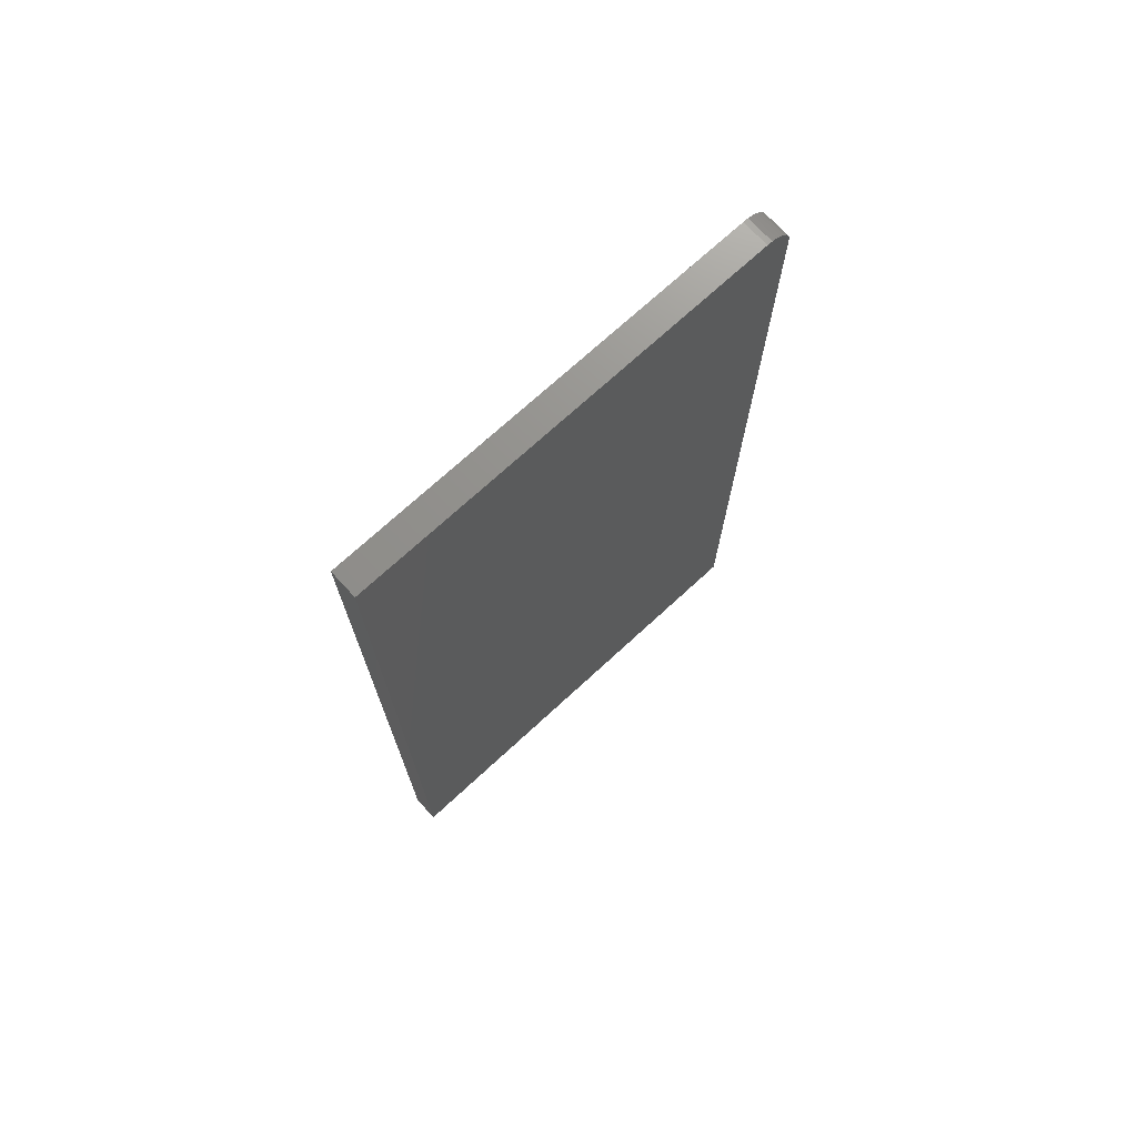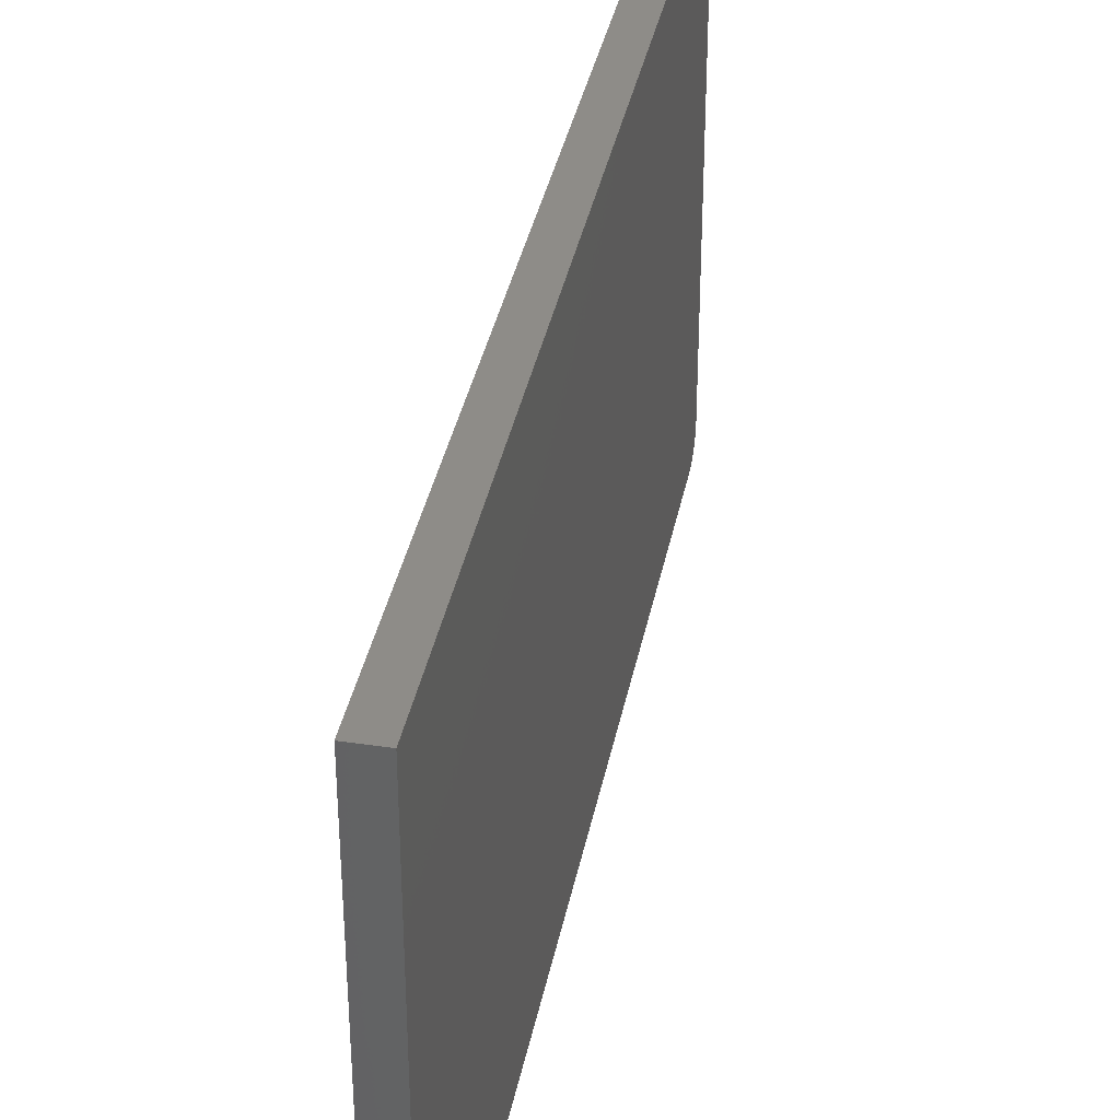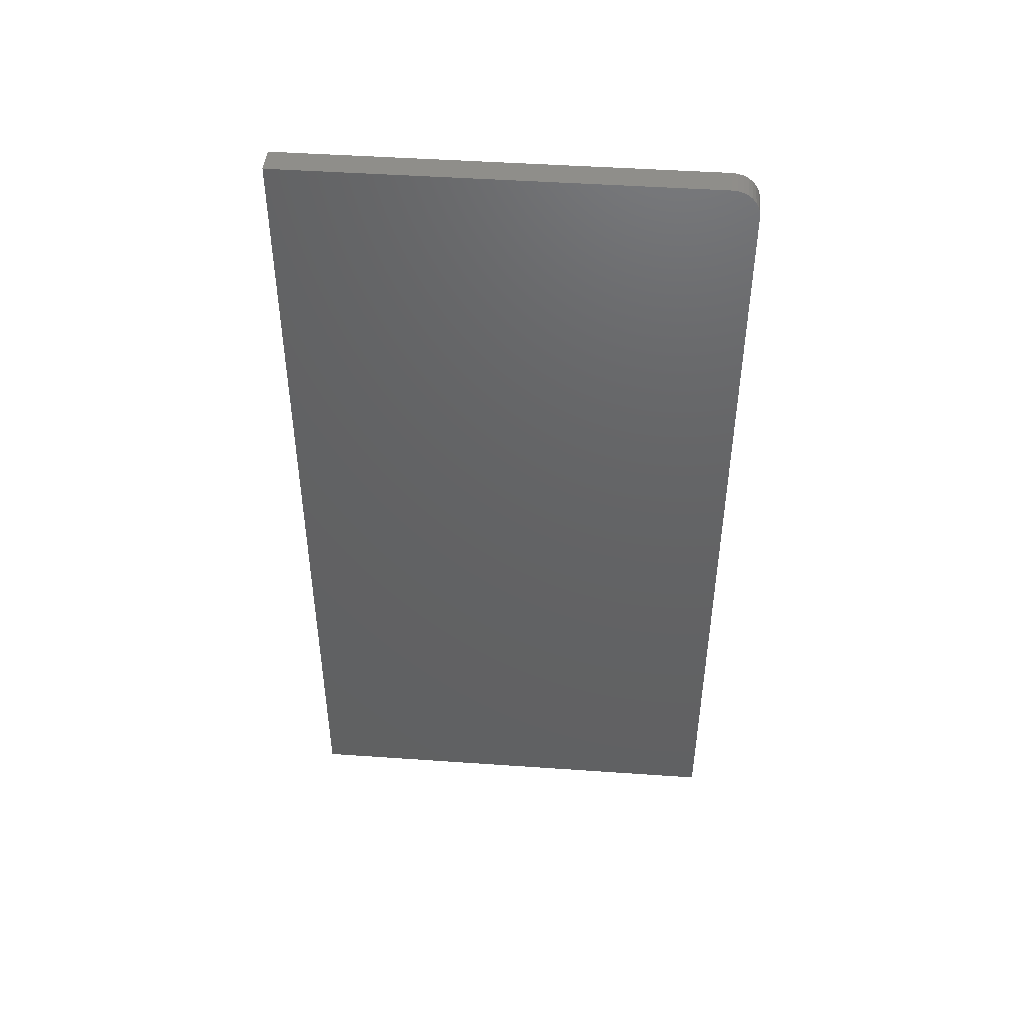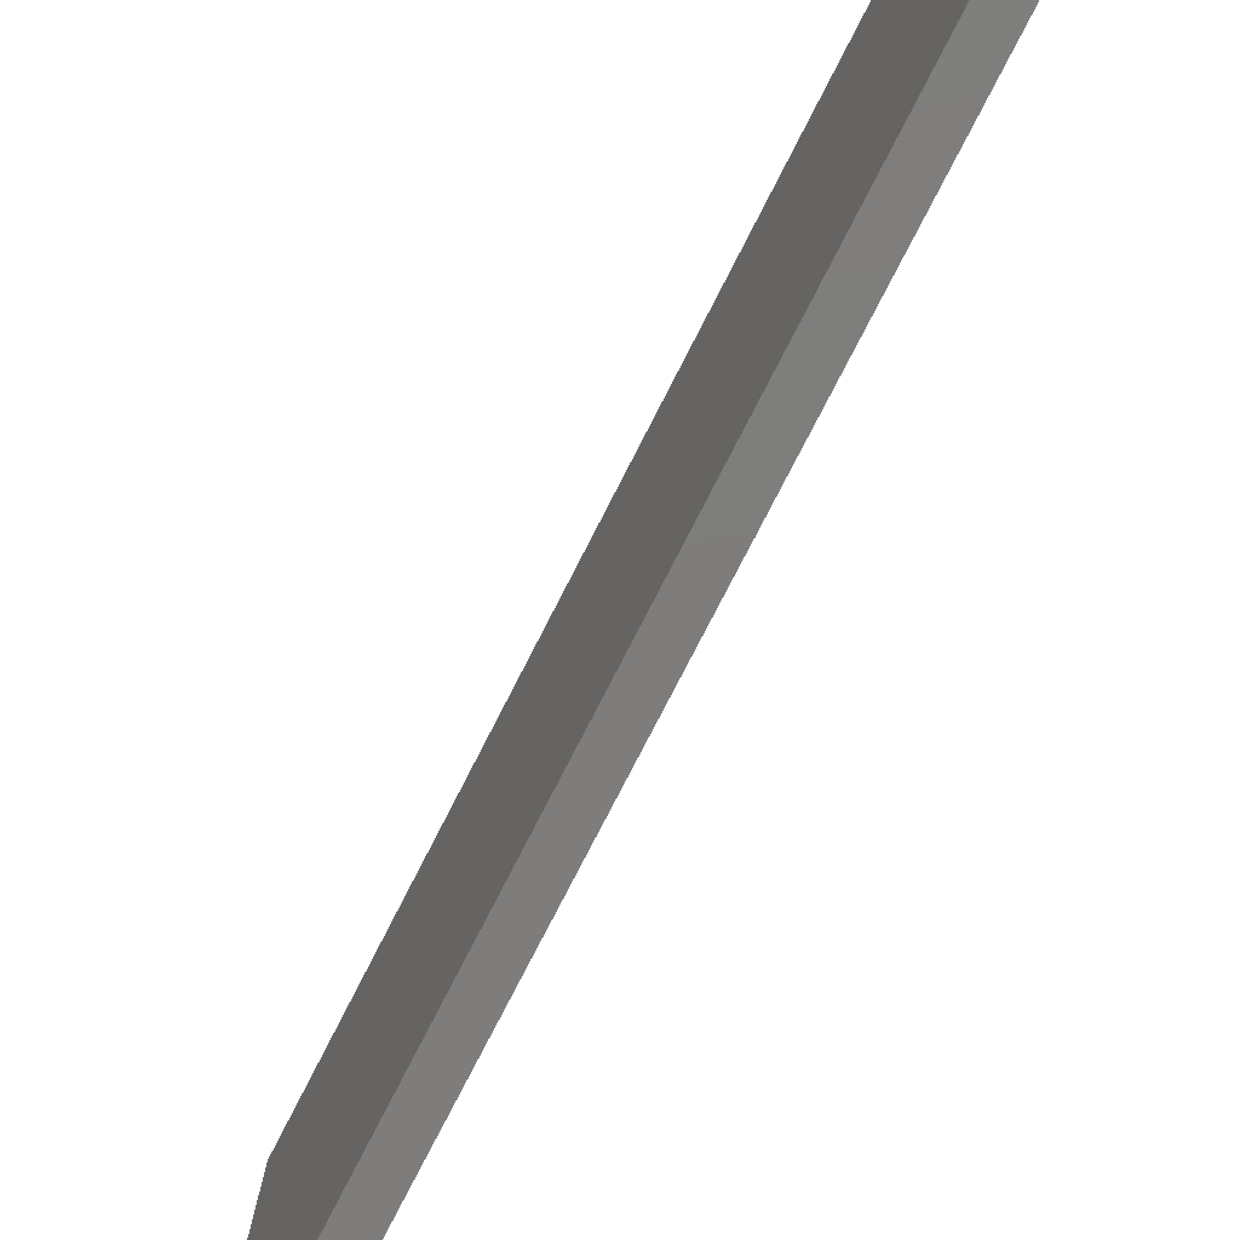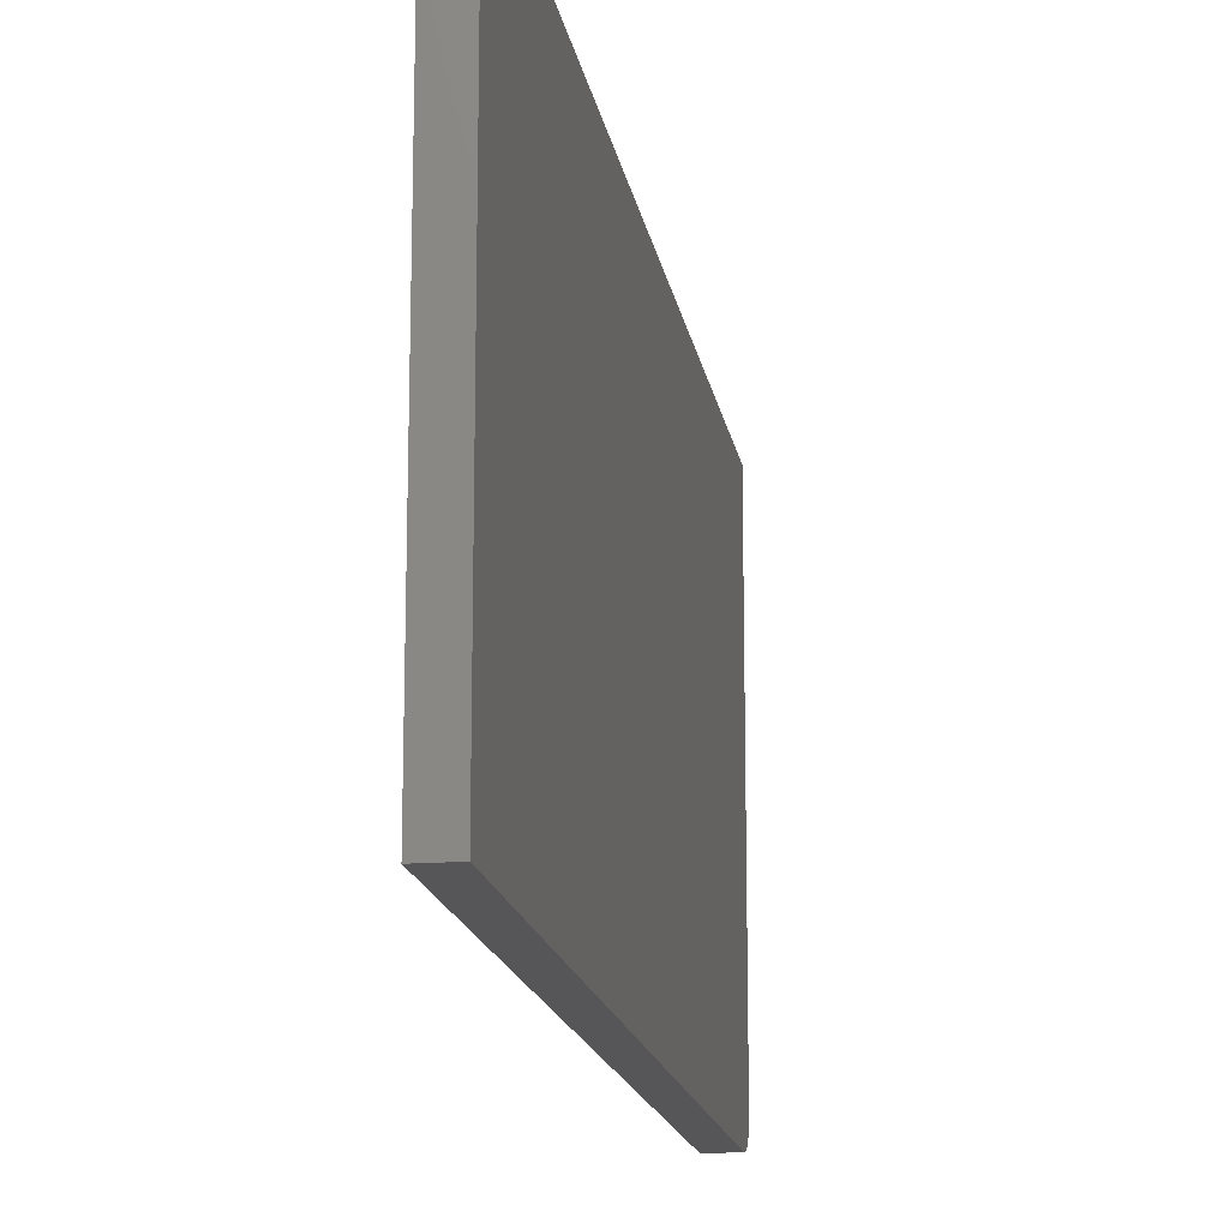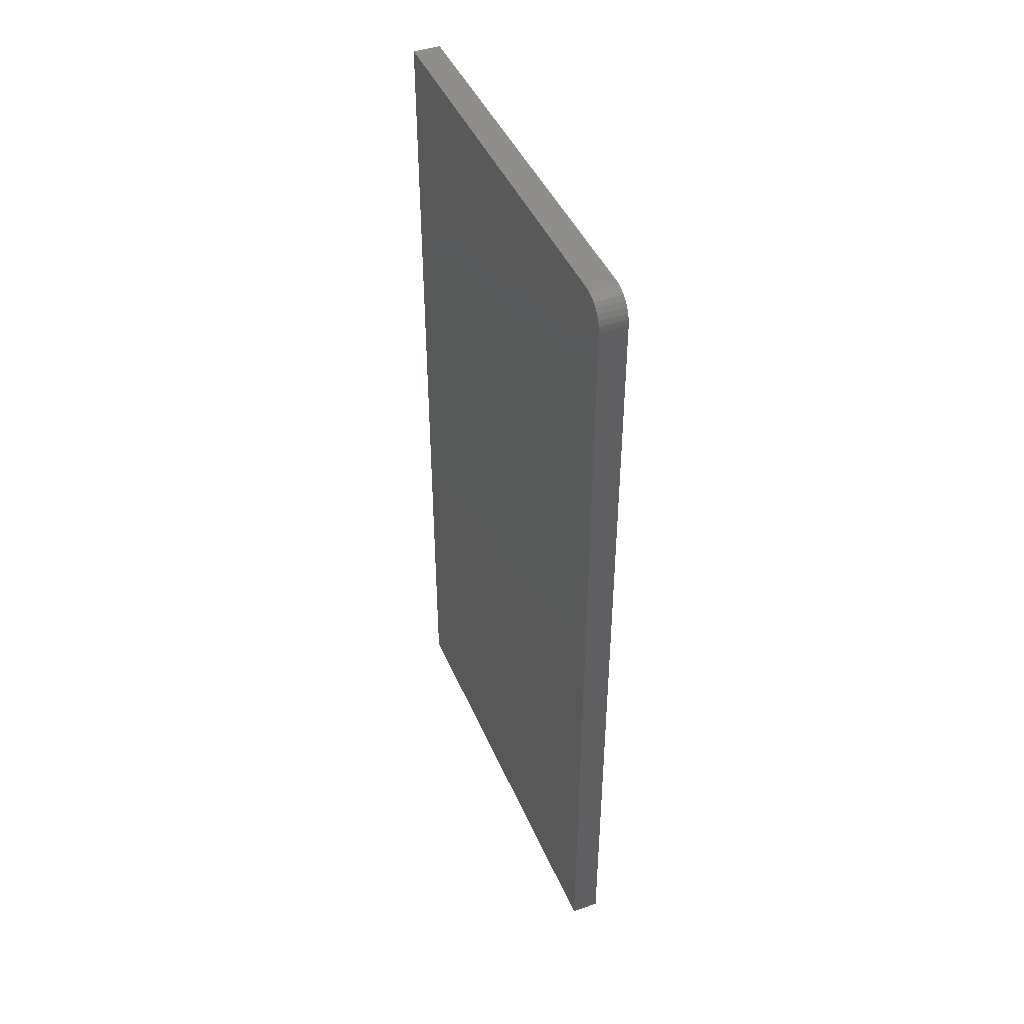
<metadata>
{"format":"stl","ext":"stl","renderer":"f3d","projection":"perspective","resolution":1024,"background":"white","views":[{"elev":72.2,"azim":47.4,"up":"+Y"},{"elev":37.1,"azim":11.0,"up":"+Z"},{"elev":45.3,"azim":94.6,"up":"+Y"},{"elev":-77.3,"azim":152.9,"up":"+Z"},{"elev":-16.1,"azim":9.2,"up":"+Z"},{"elev":43.6,"azim":157.9,"up":"+Y"}]}
</metadata>
<code>
# stl→obj: 24 verts, 44 faces
v 0.02344 0.7266 -4.449e-17
v 0.02344 0.7355 0.001784
v 0.02344 0 0
v 0.02344 0.7311 0.0004503
v 0.02344 0.7461 0.01042
v 0.02344 0.7482 0.01447
v 0.02344 0.7396 0.00395
v 0.02344 0.7431 0.006865
v 0.02344 2.369e-17 0.3868
v 0.02344 0.7495 0.01887
v 0.02344 0.75 0.02344
v 0.02344 0.75 0.3868
v 0 0 0
v 0 0.7355 0.001784
v 0 0.7266 -4.449e-17
v 0 0.7311 0.0004503
v 0 0.7396 0.00395
v 0 0.7482 0.01447
v 0 0.7461 0.01042
v 0 0.7431 0.006865
v 0 2.369e-17 0.3868
v 0 0.75 0.3868
v 0 0.75 0.02344
v 0 0.7495 0.01887
f 1 2 3
f 1 4 2
f 5 6 7
f 7 8 5
f 9 3 10
f 9 10 11
f 9 11 12
f 10 3 2
f 10 2 7
f 10 7 6
f 13 14 15
f 14 16 15
f 17 18 19
f 19 20 17
f 21 22 23
f 21 23 24
f 21 24 13
f 24 18 17
f 24 17 14
f 24 14 13
f 11 23 12
f 12 23 22
f 3 13 1
f 1 13 15
f 23 11 24
f 24 11 10
f 24 10 18
f 18 10 6
f 18 6 19
f 19 6 5
f 19 5 20
f 20 5 8
f 20 8 17
f 17 8 7
f 17 7 14
f 14 7 2
f 14 2 16
f 16 2 4
f 16 4 15
f 15 4 1
f 9 21 3
f 3 21 13
f 12 22 9
f 9 22 21

</code>
